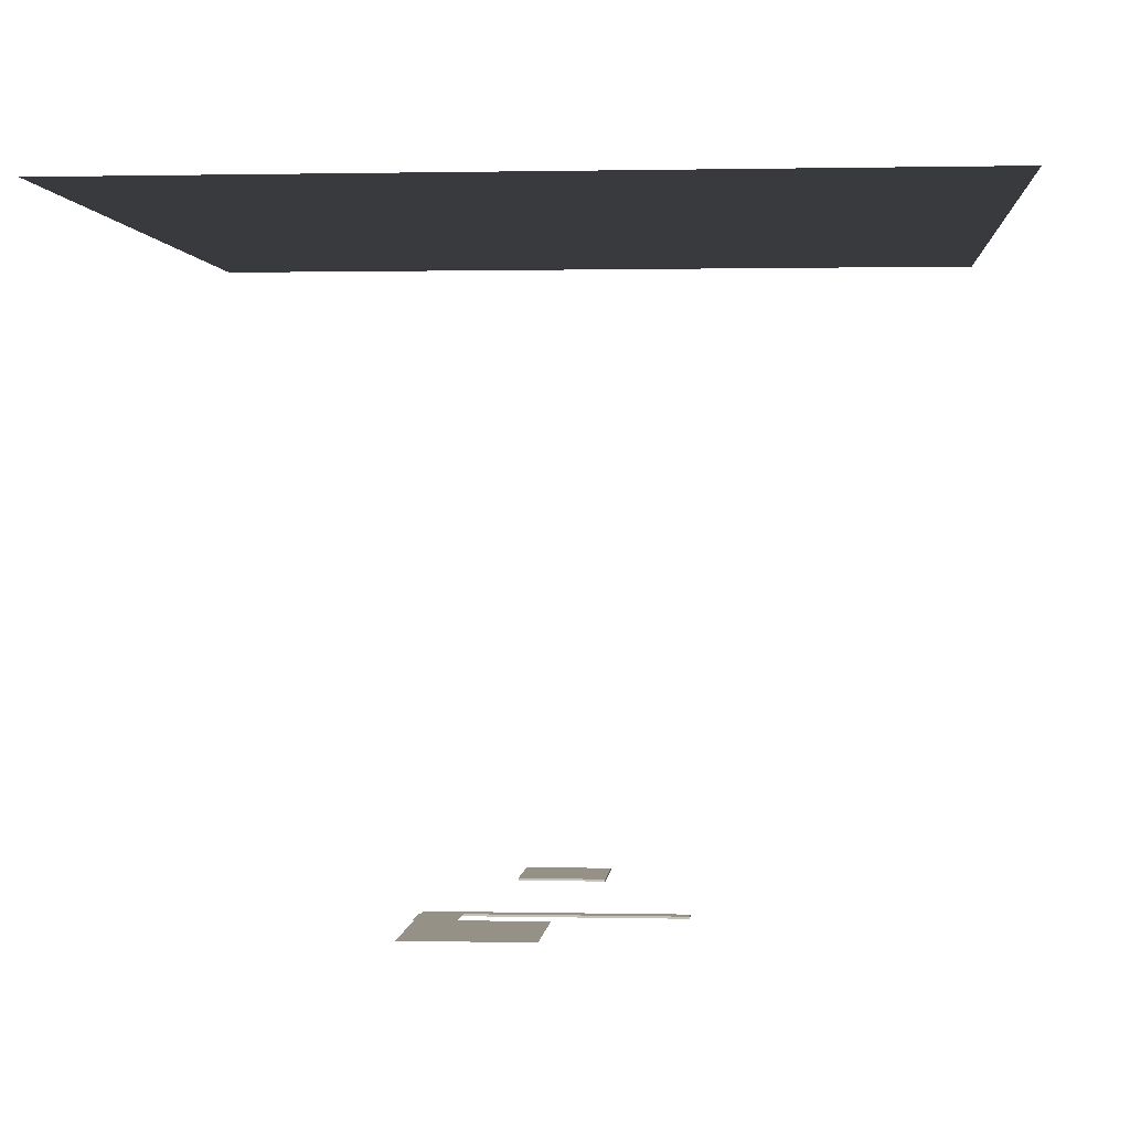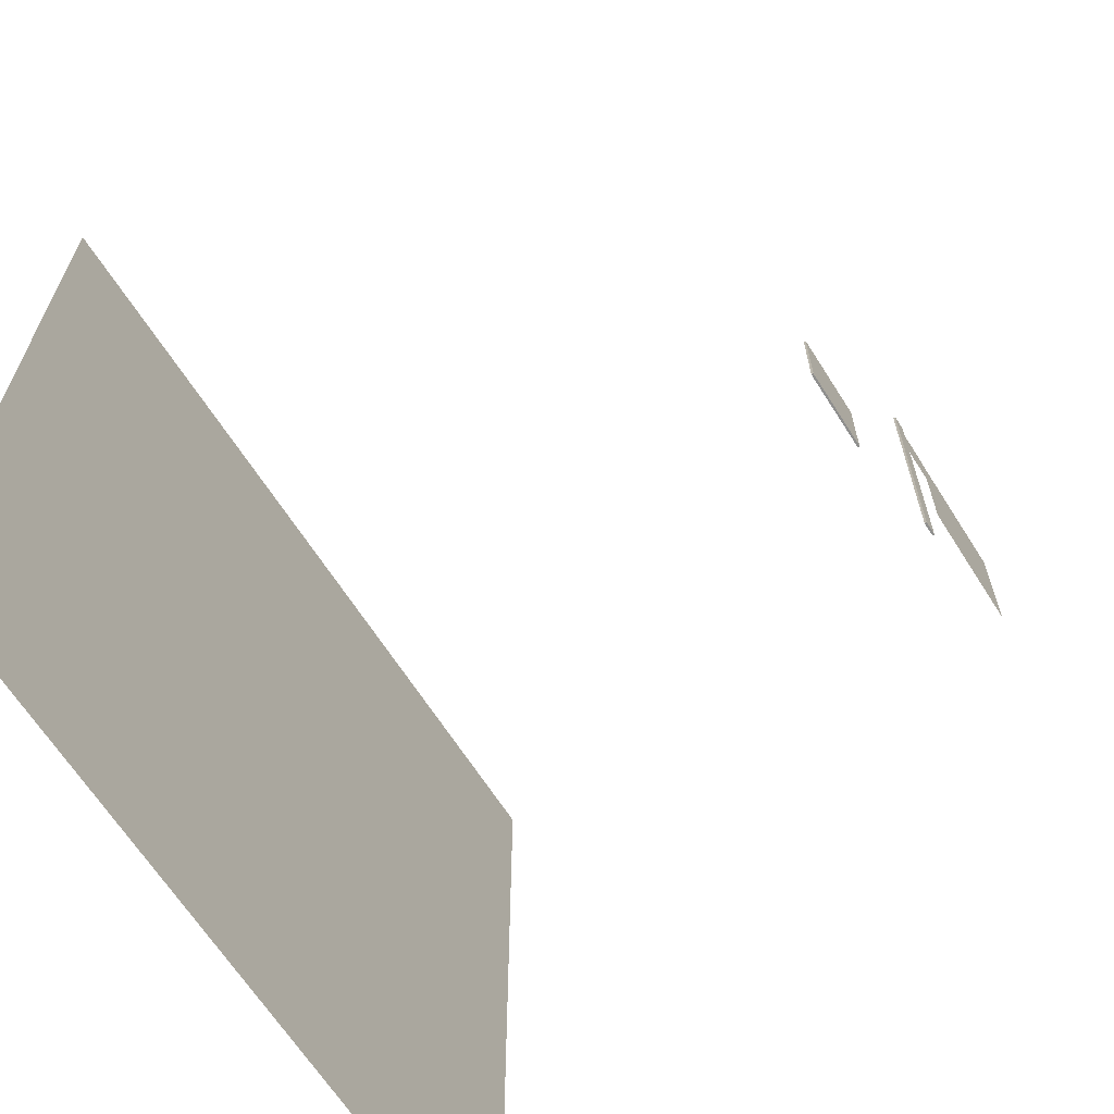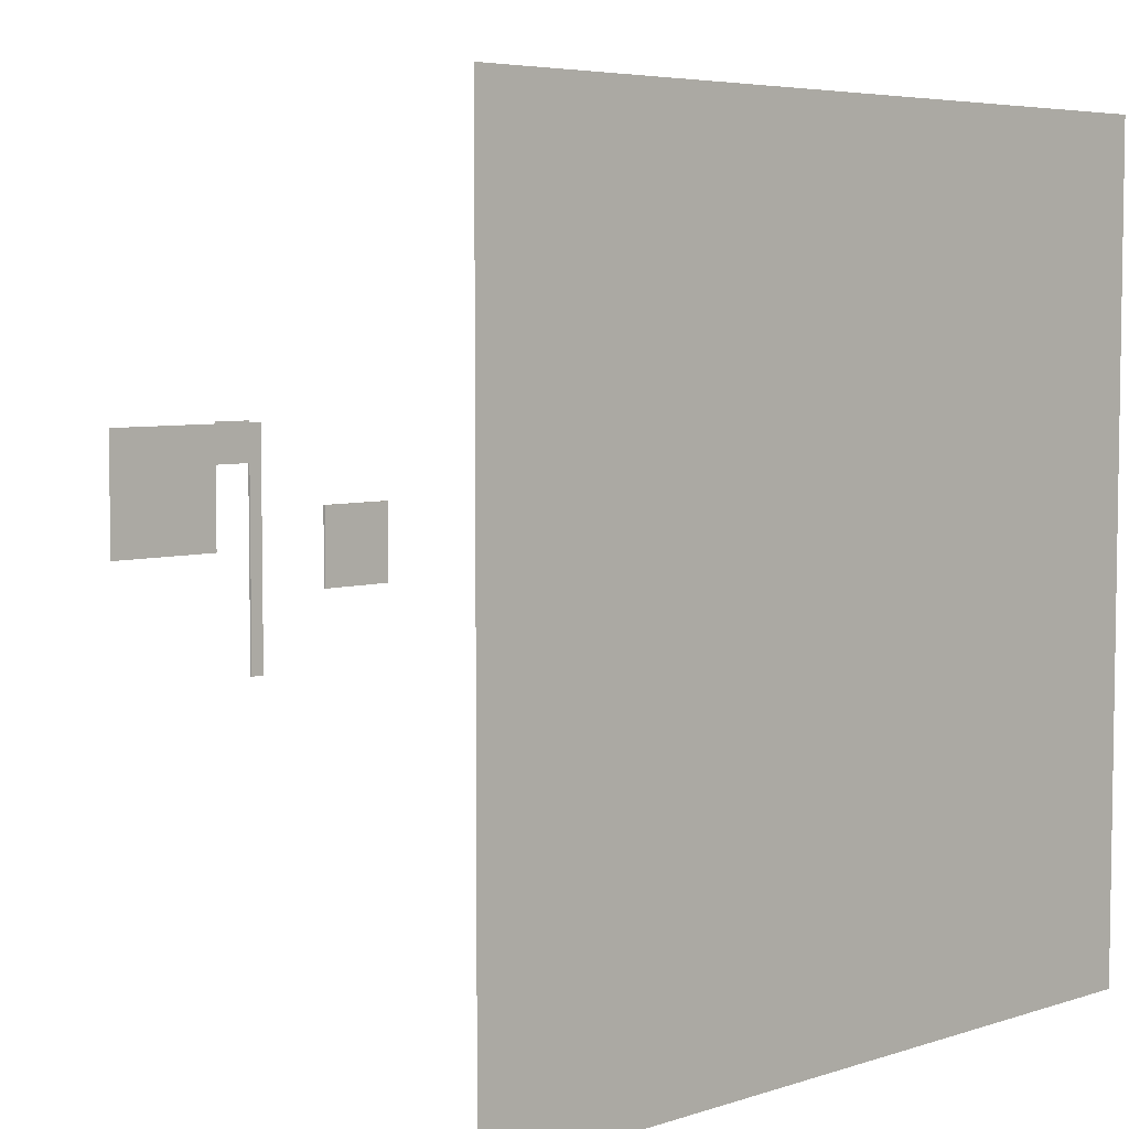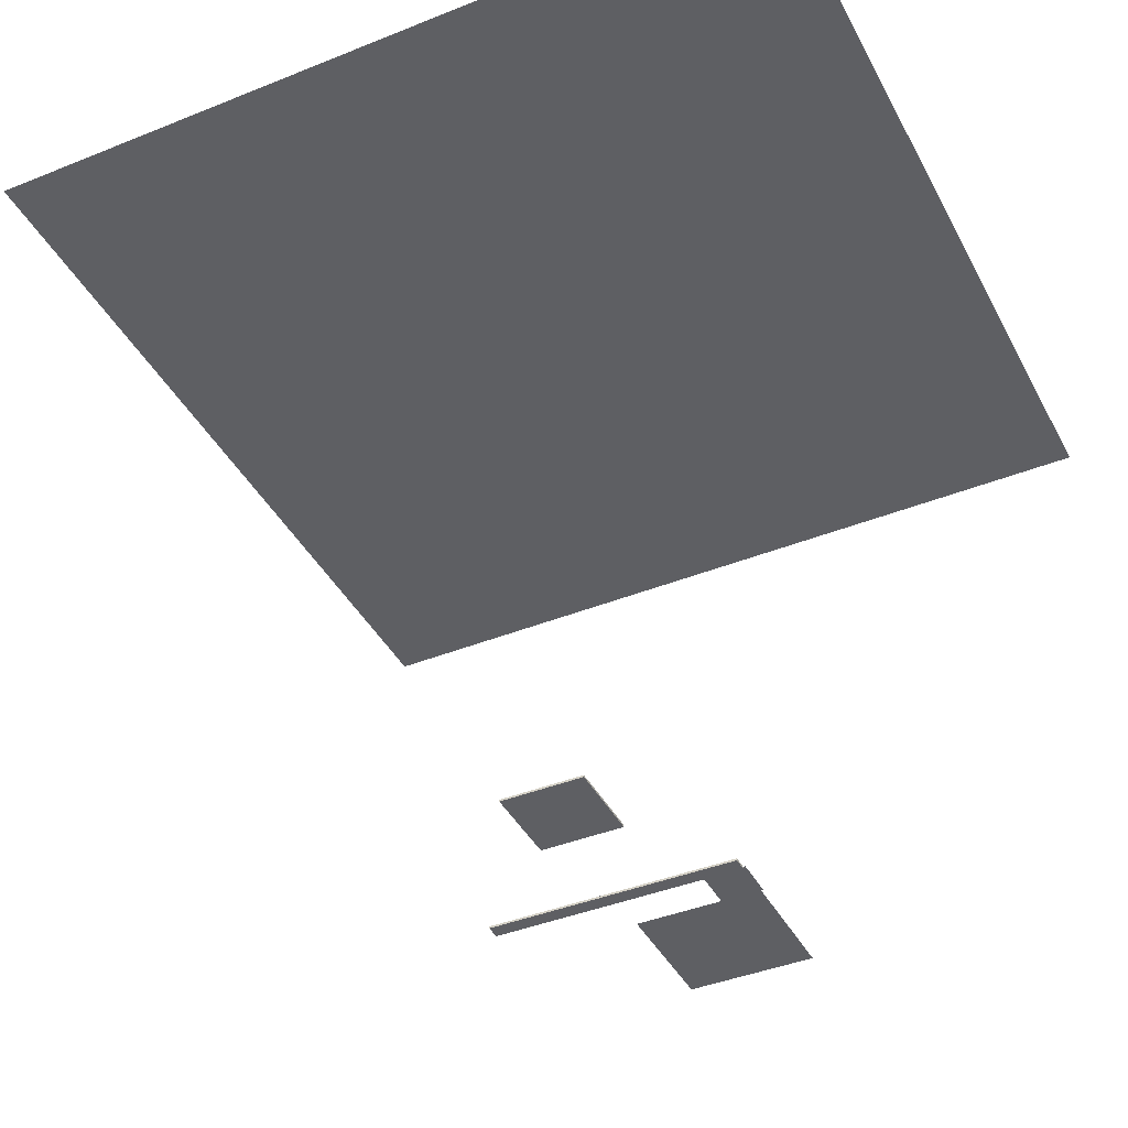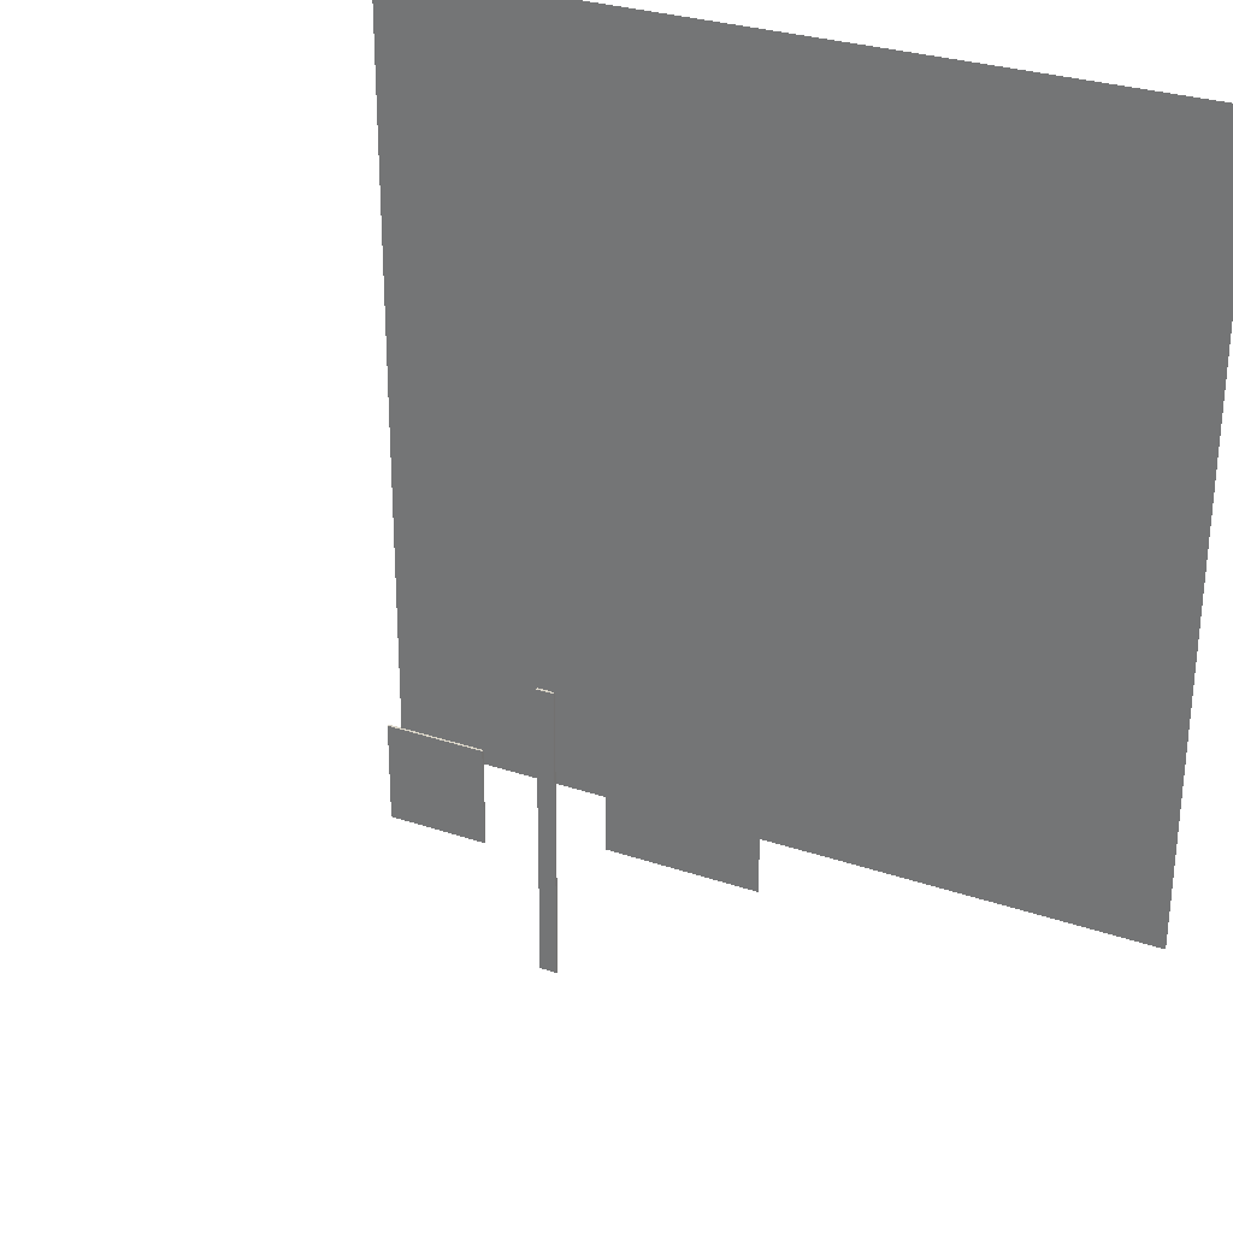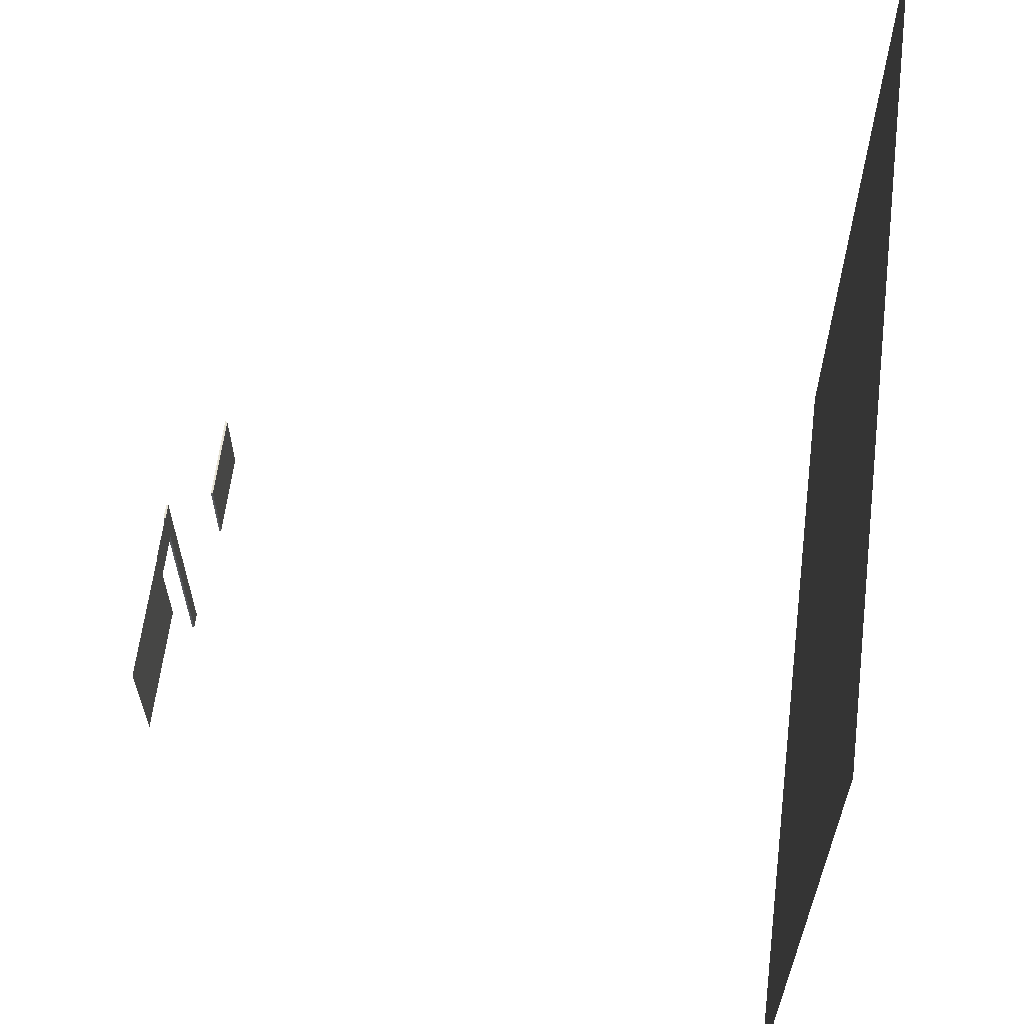
<metadata>
{"format":"obj","ext":"obj","renderer":"f3d","projection":"perspective","resolution":1024,"background":"white","views":[{"elev":0.8,"azim":94.8,"up":"+Y"},{"elev":-65.3,"azim":-57.6,"up":"+Z"},{"elev":5.4,"azim":135.1,"up":"+Z"},{"elev":-41.3,"azim":-64.0,"up":"+Y"},{"elev":29.1,"azim":26.8,"up":"+Z"},{"elev":62.6,"azim":97.1,"up":"+Z"}]}
</metadata>
<code>
o Plane_Plane.007
v -100 150 -100
v 100 150 -100
v -100 150 100
v 100 150 100
f 1 2 4 3
o Entrance_Floor_Cube
v 9 -0.25 -10
v 9 -0.25 10
v -11 -0.25 10
v -11 -0.25 -10
v 9 0.25 -10
v 9 0.25 10
v -11 0.25 10
v -11 0.25 -10
f 5 6 7 8
f 9 12 11 10
f 5 9 10 6
f 6 10 11 7
f 7 11 12 8
f 9 5 8 12
o Entrance_Floor.008_Cube.002
v 27 -6 -30
v 27 -6 30
v 23.5 -6 30
v 23.5 -6 -30
v 27 -5.5 -30
v 27 -5.5 30
v 23.5 -5.5 30
v 23.5 -5.5 -30
f 13 14 15 16
f 13 17 18 14
f 14 18 19 15
f 15 19 20 16
f 17 13 16 20
f 17 20 19 18
o Plane.007_Plane.009
v 27 -5.5 30.5
v 37 -5.5 30.5
v 27 -5.5 20.5
v 37 -5.5 20.5
f 21 22 24 23
o Plane.008_Plane.010
v 37 -5.5 30
v 67 -5.5 30
v 37 -5.5 0
v 67 -5.5 0
f 25 26 28 27

</code>
